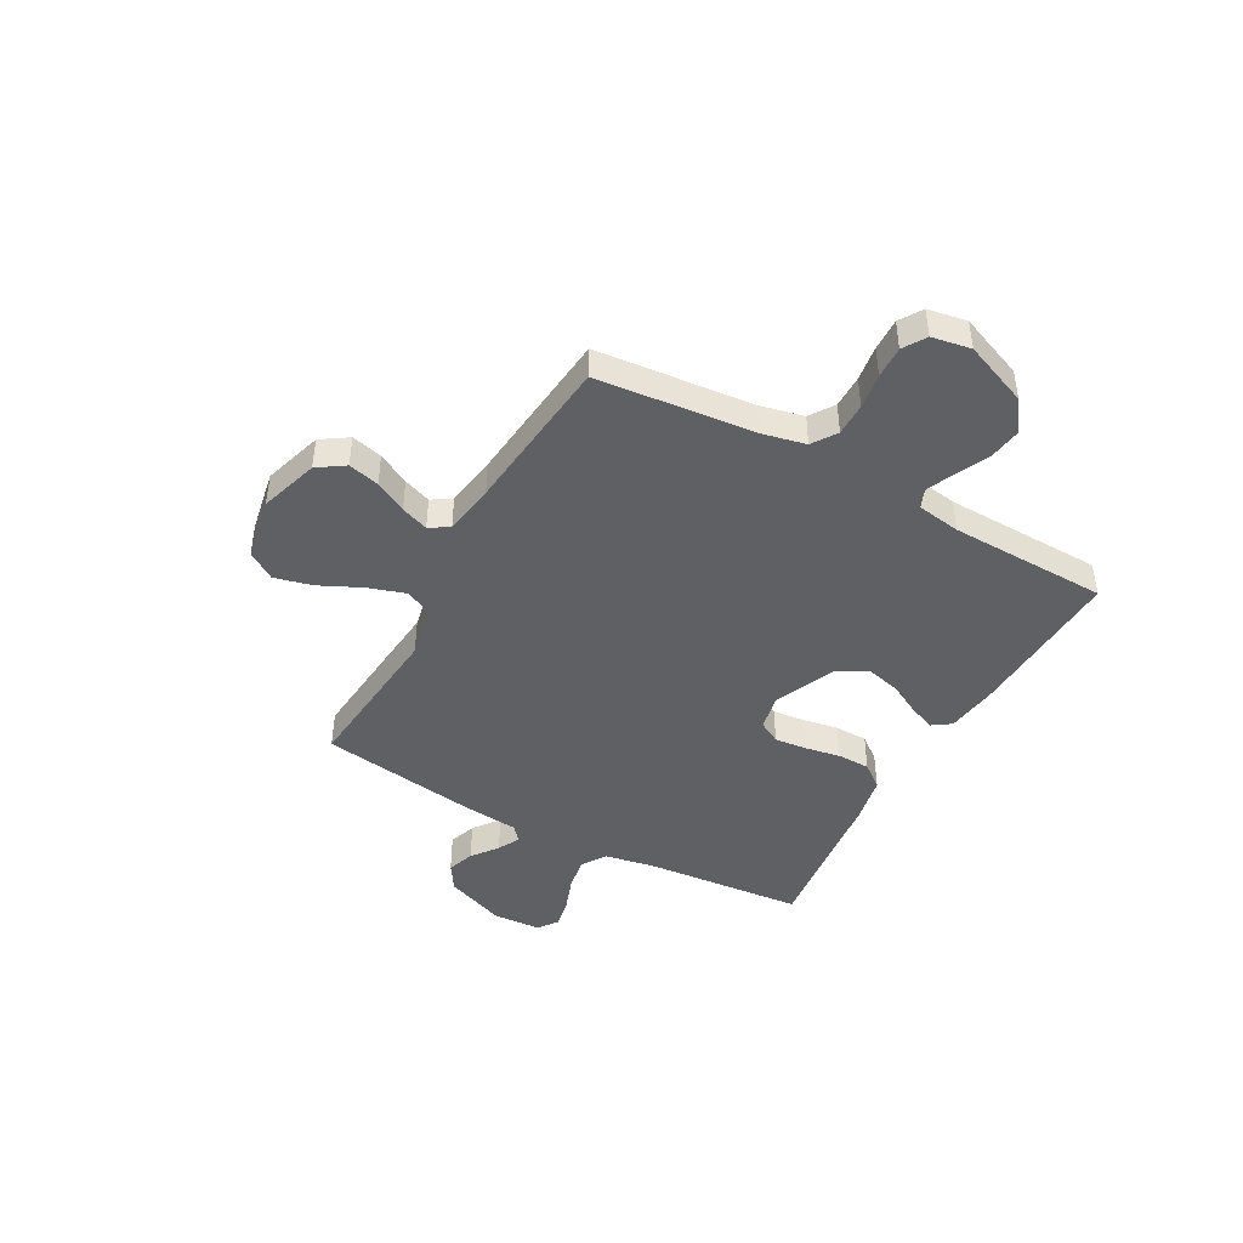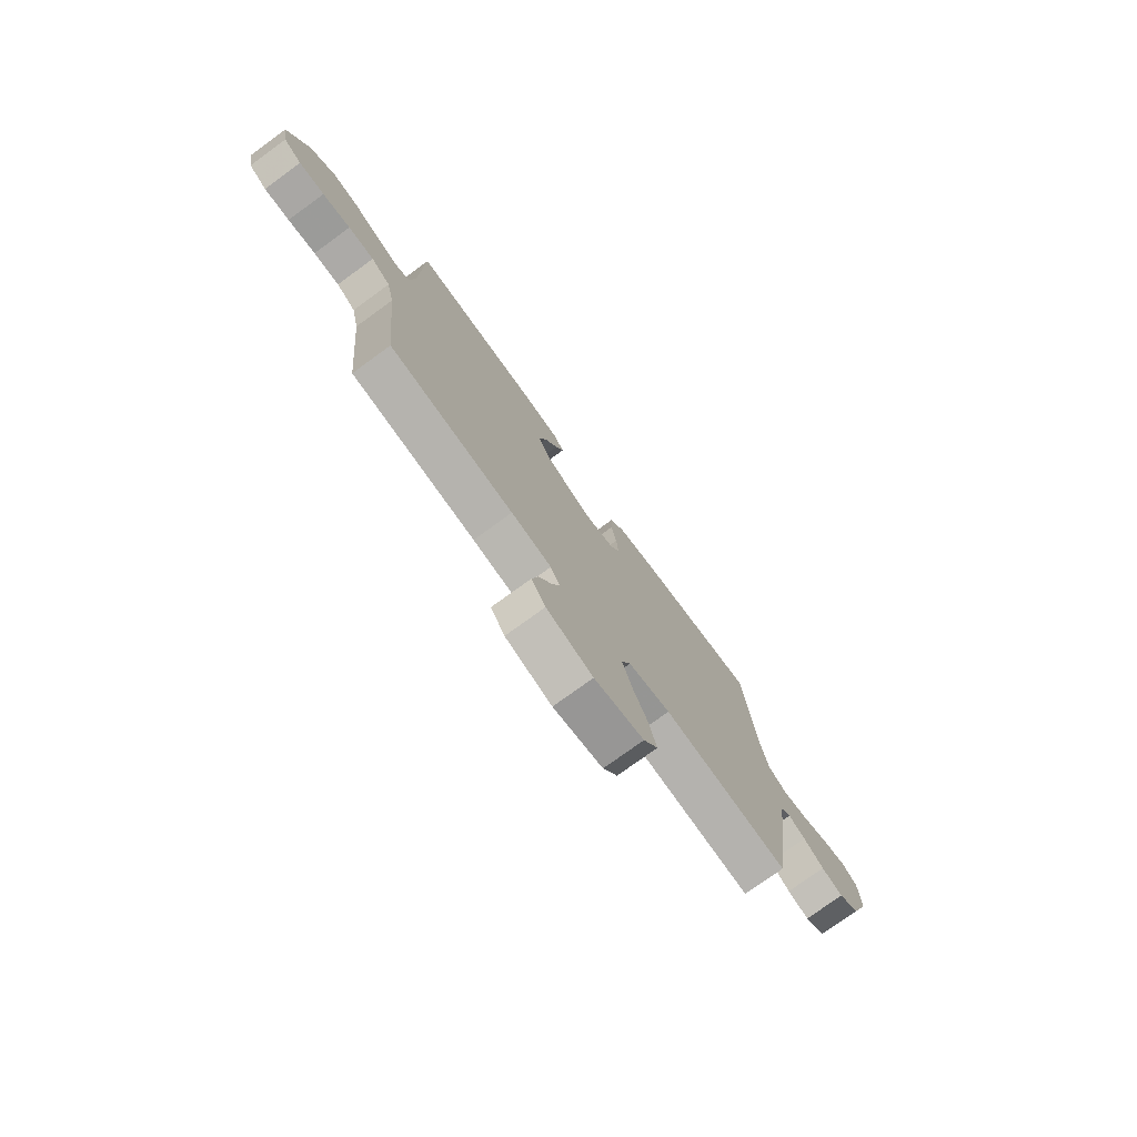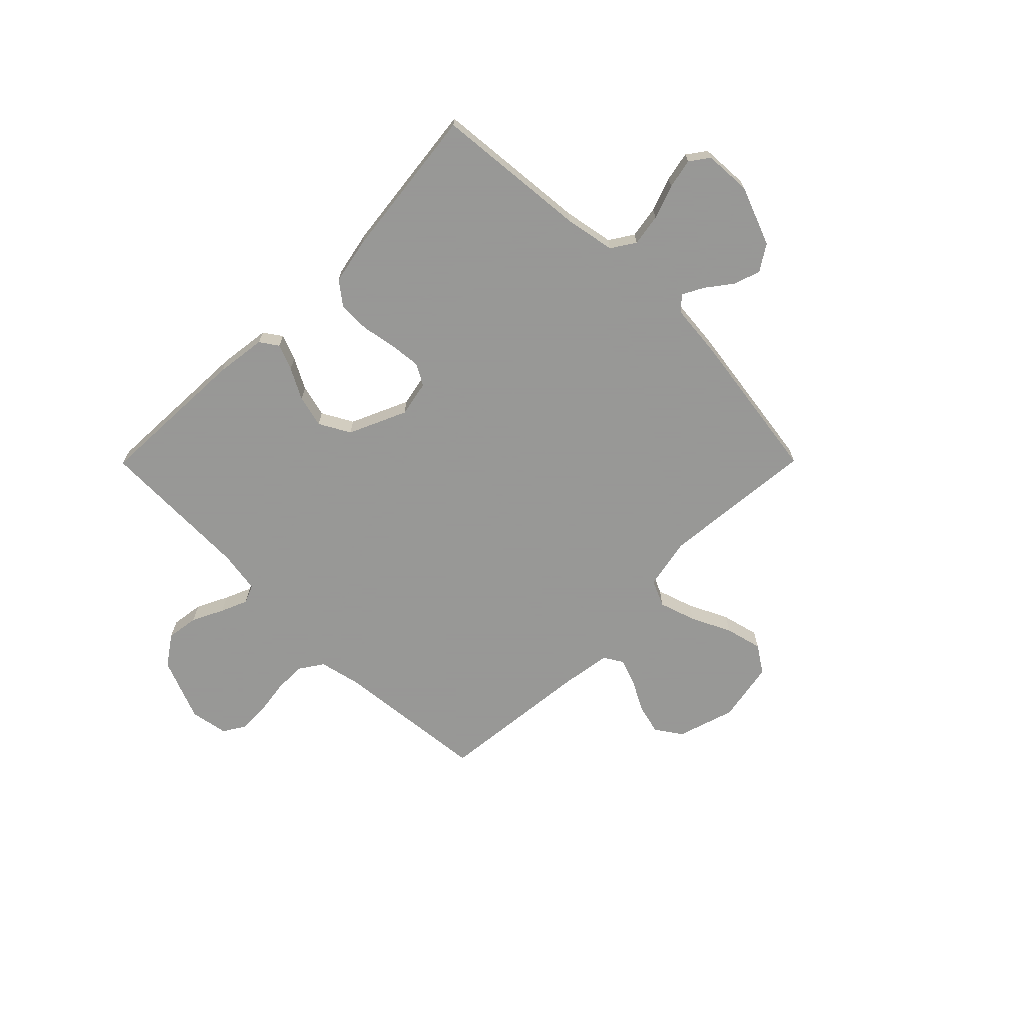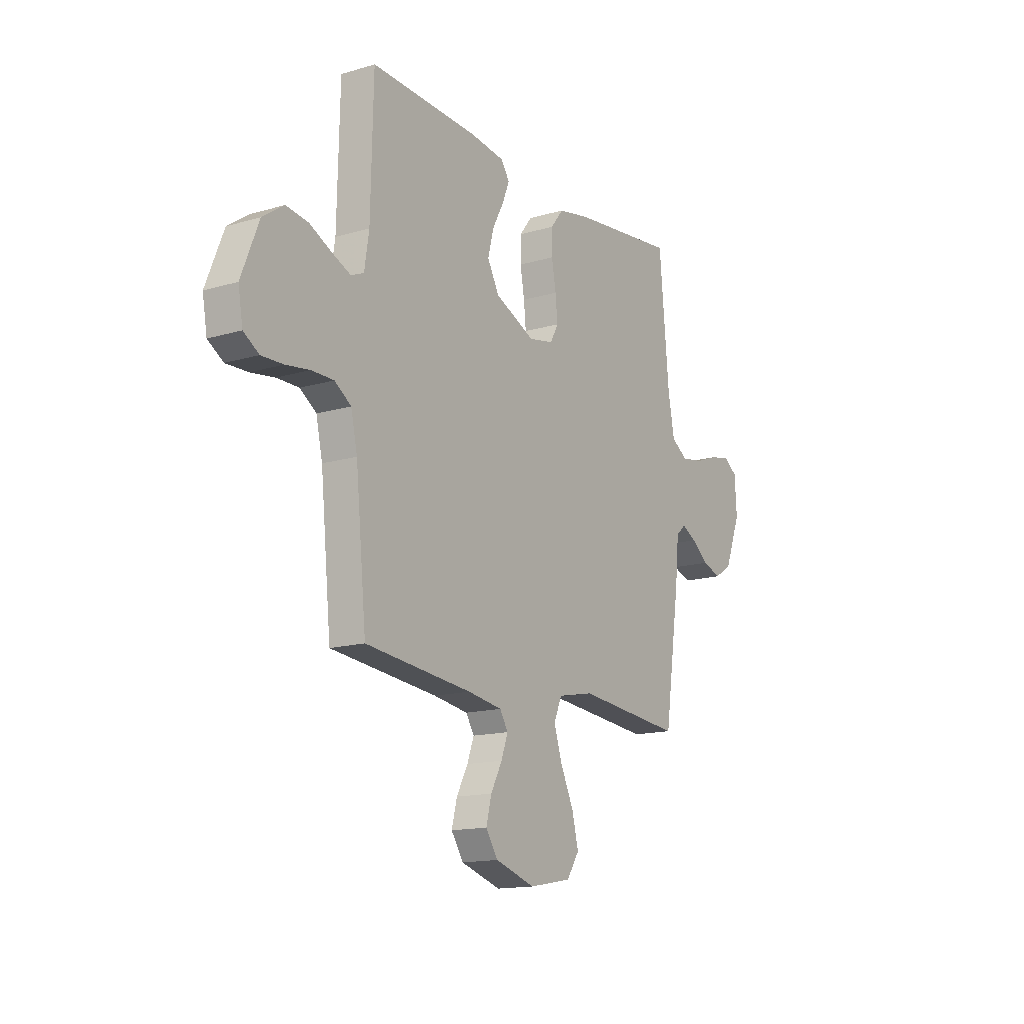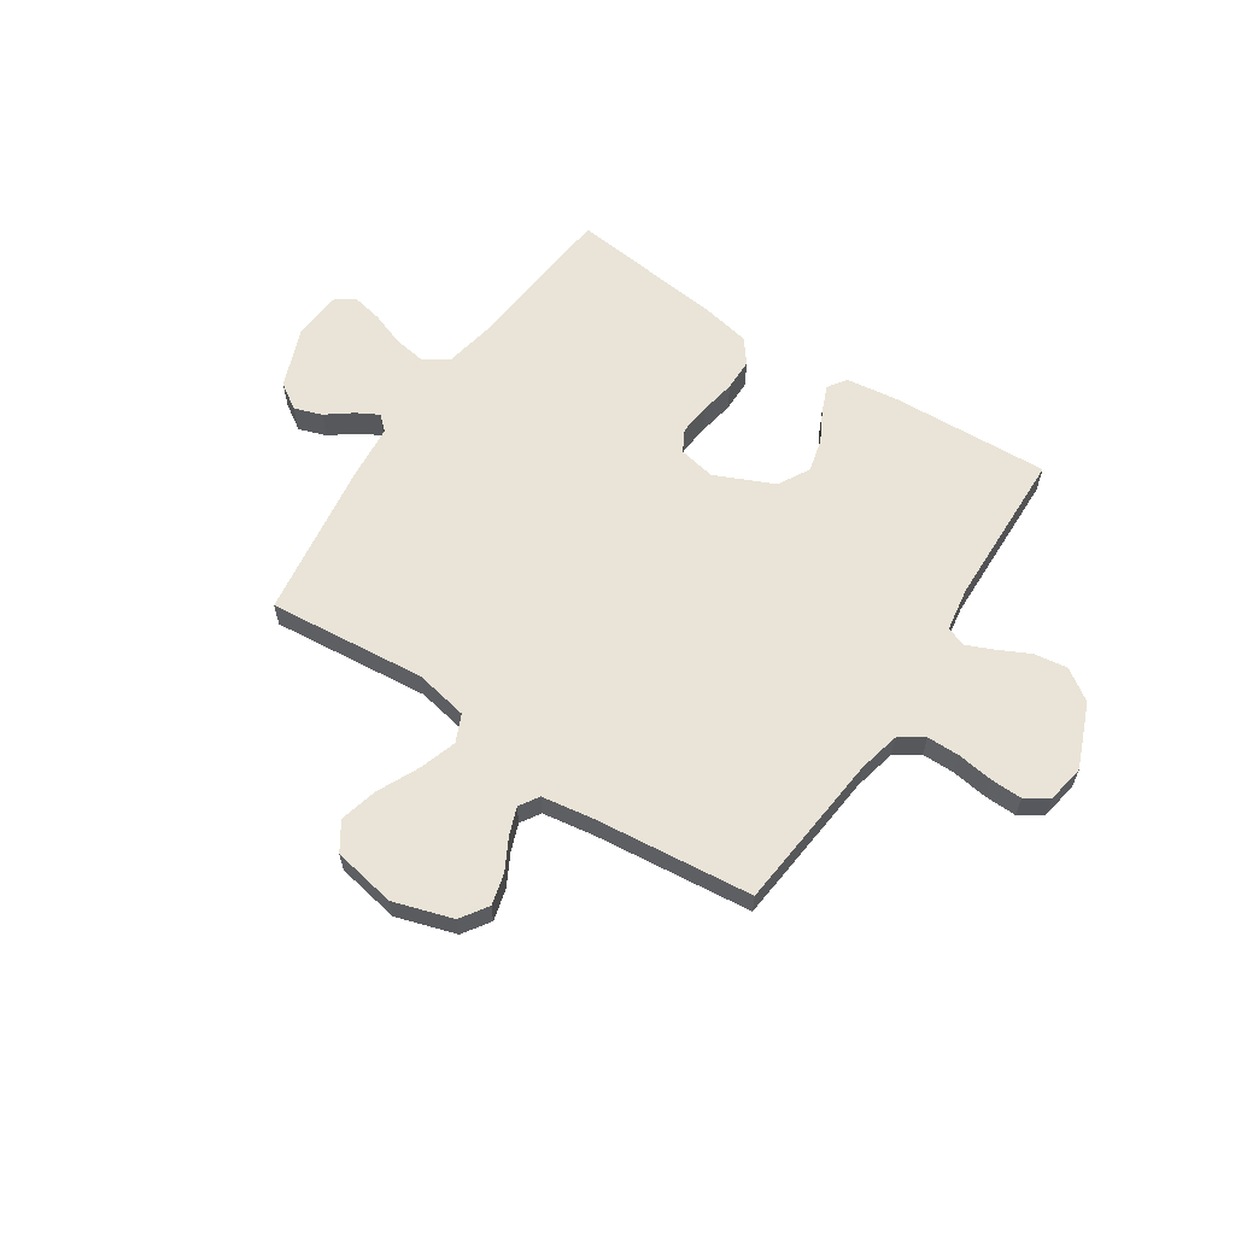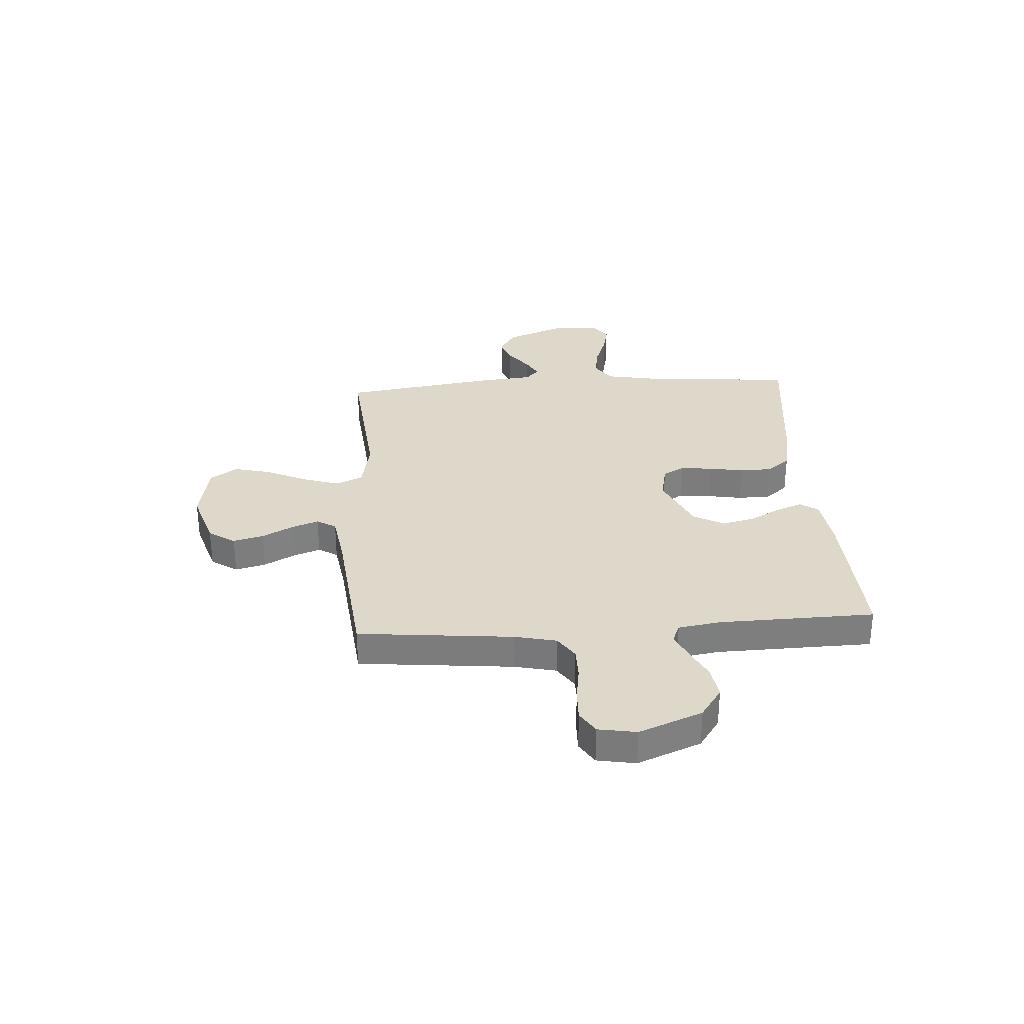
<metadata>
{"format":"obj","ext":"obj","renderer":"f3d","projection":"perspective","resolution":1024,"background":"white","views":[{"elev":-44.4,"azim":-118.9,"up":"+Y"},{"elev":-76.1,"azim":-54.0,"up":"+Z"},{"elev":-68.4,"azim":45.2,"up":"+Y"},{"elev":-14.9,"azim":-57.6,"up":"+Z"},{"elev":61.2,"azim":-146.6,"up":"+Y"},{"elev":31.0,"azim":-93.8,"up":"+Y"}]}
</metadata>
<code>
v 0.5 0.07 -0.5
v 0.2 0.07 -0.472
v 0.099 0.07 -0.492
v 0.076 0.07 -0.544
v 0.099 0.07 -0.615
v 0.136 0.07 -0.693
v 0.154 0.07 -0.765
v 0.119 0.07 -0.818
v 0 0.07 -0.84
v -0.112 0.07 -0.805
v -0.146 0.07 -0.754
v -0.131 0.07 -0.695
v -0.099 0.07 -0.635
v -0.08 0.07 -0.583
v -0.103 0.07 -0.546
v -0.2 0.07 -0.531
v -0.5 0.07 -0.5
v -0.53 0.07 -0.2
v -0.548 0.07 -0.12
v -0.594 0.07 -0.089
v -0.656 0.07 -0.089
v -0.723 0.07 -0.099
v -0.784 0.07 -0.101
v -0.827 0.07 -0.074
v -0.84 0.07 0
v -0.791 0.07 0.122
v -0.732 0.07 0.163
v -0.669 0.07 0.154
v -0.608 0.07 0.124
v -0.556 0.07 0.102
v -0.52 0.07 0.117
v -0.507 0.07 0.2
v -0.5 0.07 0.5
v -0.2 0.07 0.487
v -0.101 0.07 0.474
v -0.077 0.07 0.439
v -0.097 0.07 0.389
v -0.129 0.07 0.329
v -0.145 0.07 0.266
v -0.112 0.07 0.206
v 0 0.07 0.156
v 0.07 0.07 0.17
v 0.093 0.07 0.212
v 0.087 0.07 0.273
v 0.075 0.07 0.34
v 0.076 0.07 0.402
v 0.111 0.07 0.447
v 0.2 0.07 0.465
v 0.5 0.07 0.5
v 0.527 0.07 0.2
v 0.545 0.07 0.103
v 0.591 0.07 0.073
v 0.653 0.07 0.083
v 0.719 0.07 0.107
v 0.777 0.07 0.119
v 0.814 0.07 0.092
v 0.819 0.07 0
v 0.774 0.07 -0.115
v 0.724 0.07 -0.147
v 0.672 0.07 -0.129
v 0.623 0.07 -0.092
v 0.582 0.07 -0.07
v 0.554 0.07 -0.095
v 0.544 0.07 -0.2
v 0.5 0 -0.5
v 0.2 0 -0.472
v 0.099 0 -0.492
v 0.076 0 -0.544
v 0.099 0 -0.615
v 0.136 0 -0.693
v 0.154 0 -0.765
v 0.119 0 -0.818
v 0 0 -0.84
v -0.112 0 -0.805
v -0.146 0 -0.754
v -0.131 0 -0.695
v -0.099 0 -0.635
v -0.08 0 -0.583
v -0.103 0 -0.546
v -0.2 0 -0.531
v -0.5 0 -0.5
v -0.53 0 -0.2
v -0.548 0 -0.12
v -0.594 0 -0.089
v -0.656 0 -0.089
v -0.723 0 -0.099
v -0.784 0 -0.101
v -0.827 0 -0.074
v -0.84 0 0
v -0.791 0 0.122
v -0.732 0 0.163
v -0.669 0 0.154
v -0.608 0 0.124
v -0.556 0 0.102
v -0.52 0 0.117
v -0.507 0 0.2
v -0.5 0 0.5
v -0.2 0 0.487
v -0.101 0 0.474
v -0.077 0 0.439
v -0.097 0 0.389
v -0.129 0 0.329
v -0.145 0 0.266
v -0.112 0 0.206
v 0 0 0.156
v 0.07 0 0.17
v 0.093 0 0.212
v 0.087 0 0.273
v 0.075 0 0.34
v 0.076 0 0.402
v 0.111 0 0.447
v 0.2 0 0.465
v 0.5 0 0.5
v 0.527 0 0.2
v 0.545 0 0.103
v 0.591 0 0.073
v 0.653 0 0.083
v 0.719 0 0.107
v 0.777 0 0.119
v 0.814 0 0.092
v 0.819 0 0
v 0.774 0 -0.115
v 0.724 0 -0.147
v 0.672 0 -0.129
v 0.623 0 -0.092
v 0.582 0 -0.07
v 0.554 0 -0.095
v 0.544 0 -0.2
f 63 64 1 2
f 59 60 61
f 58 59 61
f 57 58 61
f 56 57 61
f 55 56 61
f 54 55 61
f 53 54 61
f 52 53 61 62
f 51 52 62 63
f 48 49 50
f 47 48 50
f 46 47 50
f 45 46 50
f 44 45 50
f 51 63 2
f 50 51 2
f 44 50 2
f 43 44 2
f 36 37 38
f 35 36 38
f 34 35 38
f 33 34 38
f 32 33 38
f 31 32 38 39
f 30 31 39 40
f 27 28 29
f 26 27 29
f 25 26 29
f 24 25 29
f 23 24 29
f 22 23 29
f 21 22 29
f 20 21 29 30
f 30 40 41
f 20 30 41
f 19 20 41
f 16 17 18
f 19 41 42
f 18 19 42
f 16 18 42
f 15 16 42
f 11 12 13
f 10 11 13
f 9 10 13
f 8 9 13
f 7 8 13
f 6 7 13
f 5 6 13
f 4 5 13 14
f 42 43 2 3
f 14 15 42
f 4 14 42
f 3 4 42
f 66 65 128 127
f 125 124 123
f 125 123 122
f 125 122 121
f 125 121 120
f 125 120 119
f 125 119 118
f 125 118 117
f 126 125 117 116
f 127 126 116 115
f 114 113 112
f 114 112 111
f 114 111 110
f 114 110 109
f 114 109 108
f 66 127 115
f 66 115 114
f 66 114 108
f 66 108 107
f 102 101 100
f 102 100 99
f 102 99 98
f 102 98 97
f 102 97 96
f 103 102 96 95
f 104 103 95 94
f 93 92 91
f 93 91 90
f 93 90 89
f 93 89 88
f 93 88 87
f 93 87 86
f 93 86 85
f 94 93 85 84
f 105 104 94
f 105 94 84
f 105 84 83
f 82 81 80
f 106 105 83
f 106 83 82
f 106 82 80
f 106 80 79
f 77 76 75
f 77 75 74
f 77 74 73
f 77 73 72
f 77 72 71
f 77 71 70
f 77 70 69
f 78 77 69 68
f 67 66 107 106
f 106 79 78
f 106 78 68
f 106 68 67
f 1 65 66 2
f 2 66 67 3
f 3 67 68 4
f 4 68 69 5
f 5 69 70 6
f 6 70 71 7
f 7 71 72 8
f 8 72 73 9
f 9 73 74 10
f 10 74 75 11
f 11 75 76 12
f 12 76 77 13
f 13 77 78 14
f 14 78 79 15
f 15 79 80 16
f 16 80 81 17
f 17 81 82 18
f 18 82 83 19
f 19 83 84 20
f 20 84 85 21
f 21 85 86 22
f 22 86 87 23
f 23 87 88 24
f 24 88 89 25
f 25 89 90 26
f 26 90 91 27
f 27 91 92 28
f 28 92 93 29
f 29 93 94 30
f 30 94 95 31
f 31 95 96 32
f 32 96 97 33
f 33 97 98 34
f 34 98 99 35
f 35 99 100 36
f 36 100 101 37
f 37 101 102 38
f 38 102 103 39
f 39 103 104 40
f 40 104 105 41
f 41 105 106 42
f 42 106 107 43
f 43 107 108 44
f 44 108 109 45
f 45 109 110 46
f 46 110 111 47
f 47 111 112 48
f 48 112 113 49
f 49 113 114 50
f 50 114 115 51
f 51 115 116 52
f 52 116 117 53
f 53 117 118 54
f 54 118 119 55
f 55 119 120 56
f 56 120 121 57
f 57 121 122 58
f 58 122 123 59
f 59 123 124 60
f 60 124 125 61
f 61 125 126 62
f 62 126 127 63
f 63 127 128 64
f 64 128 65 1

</code>
